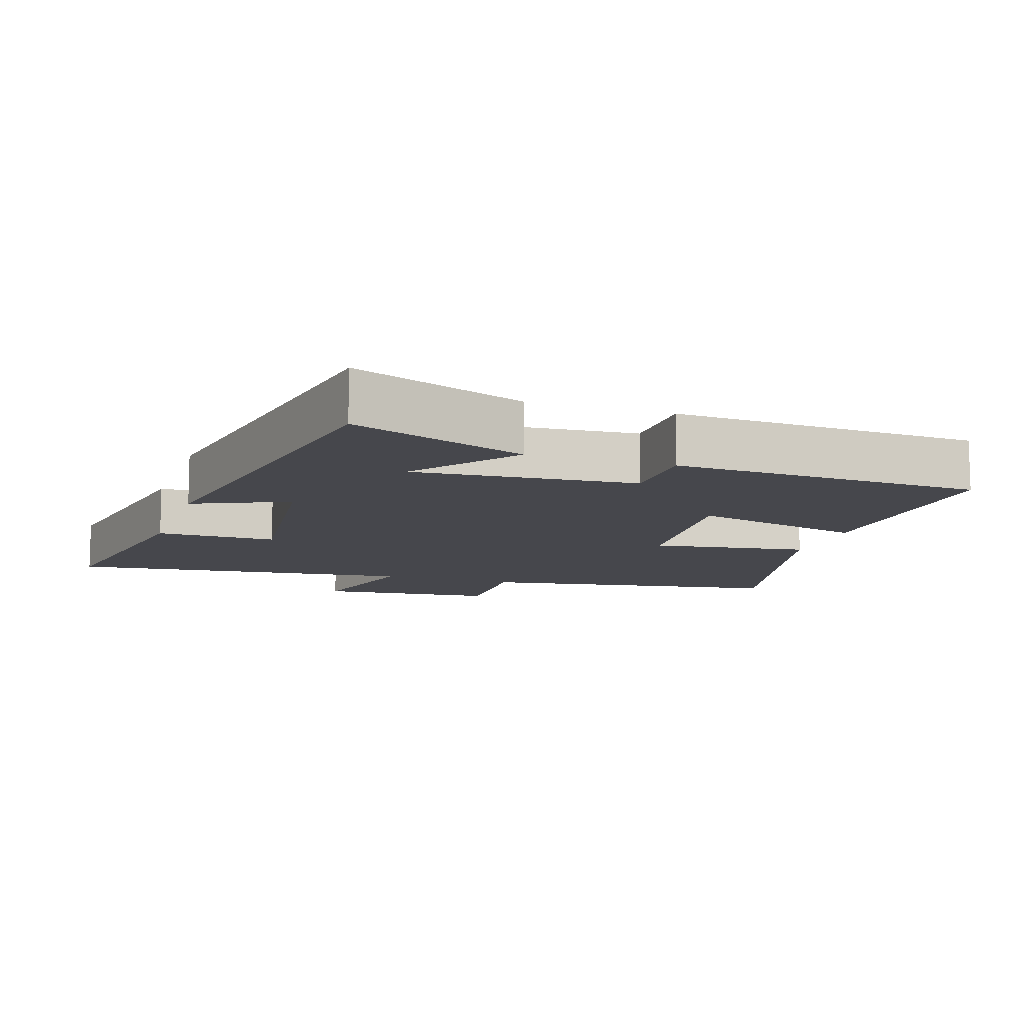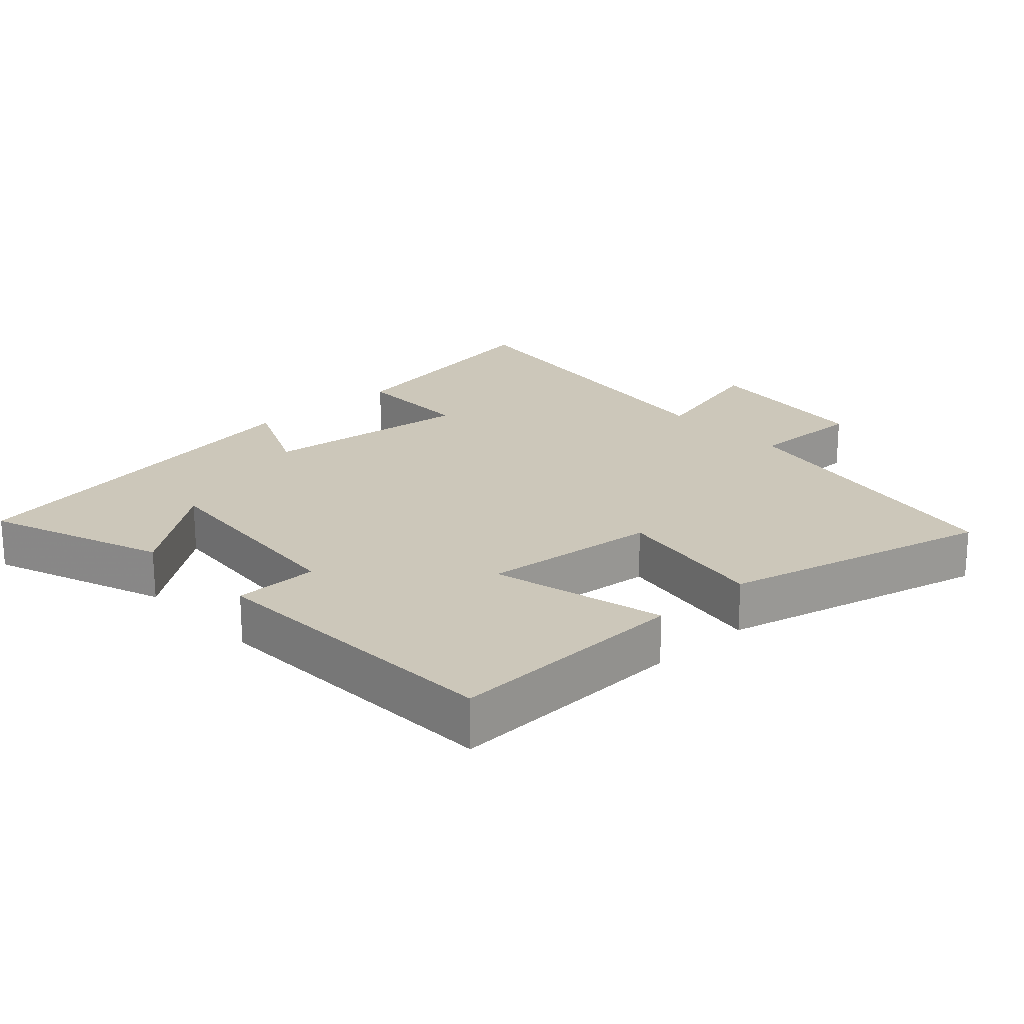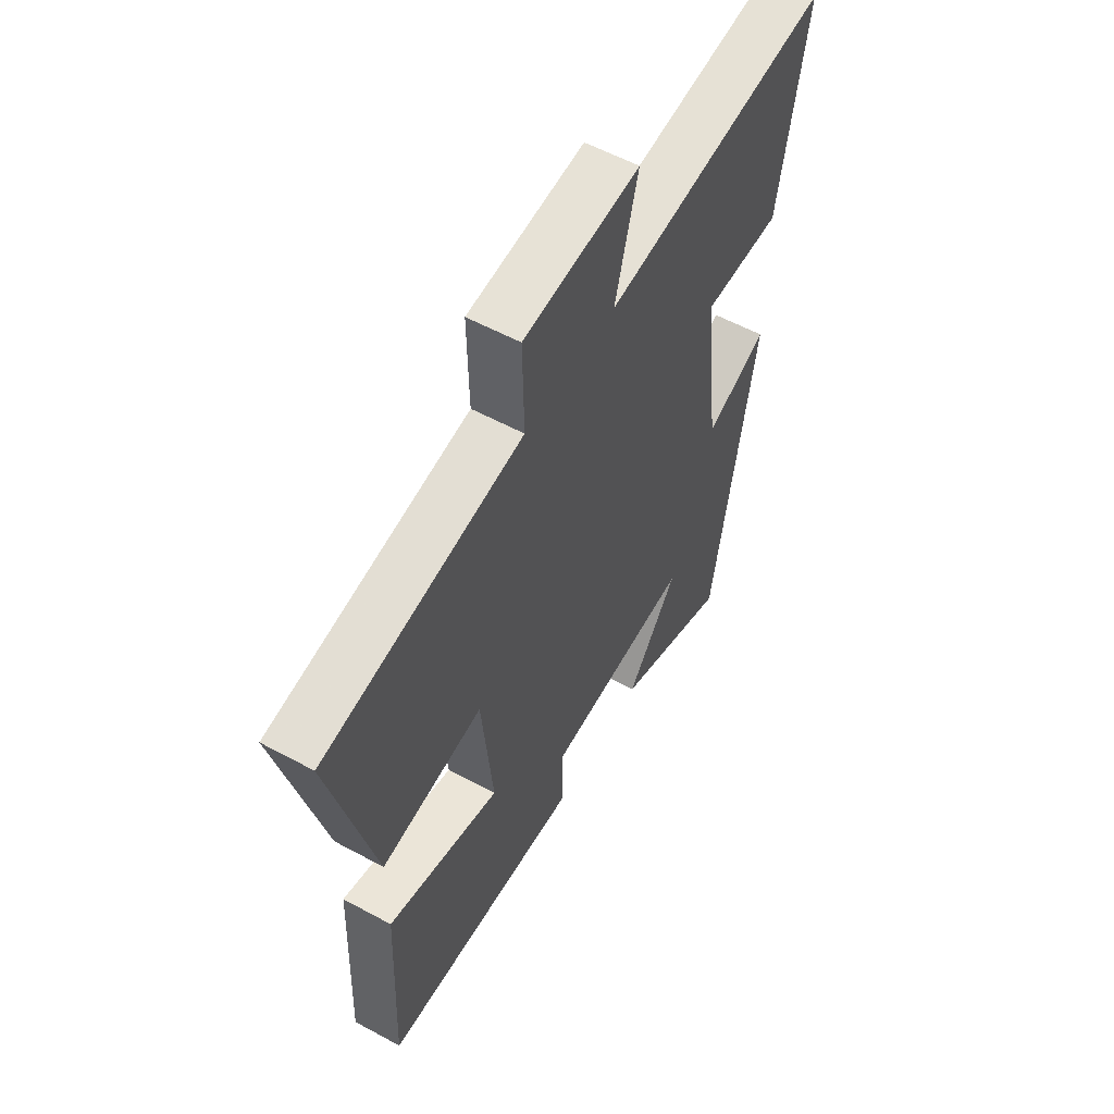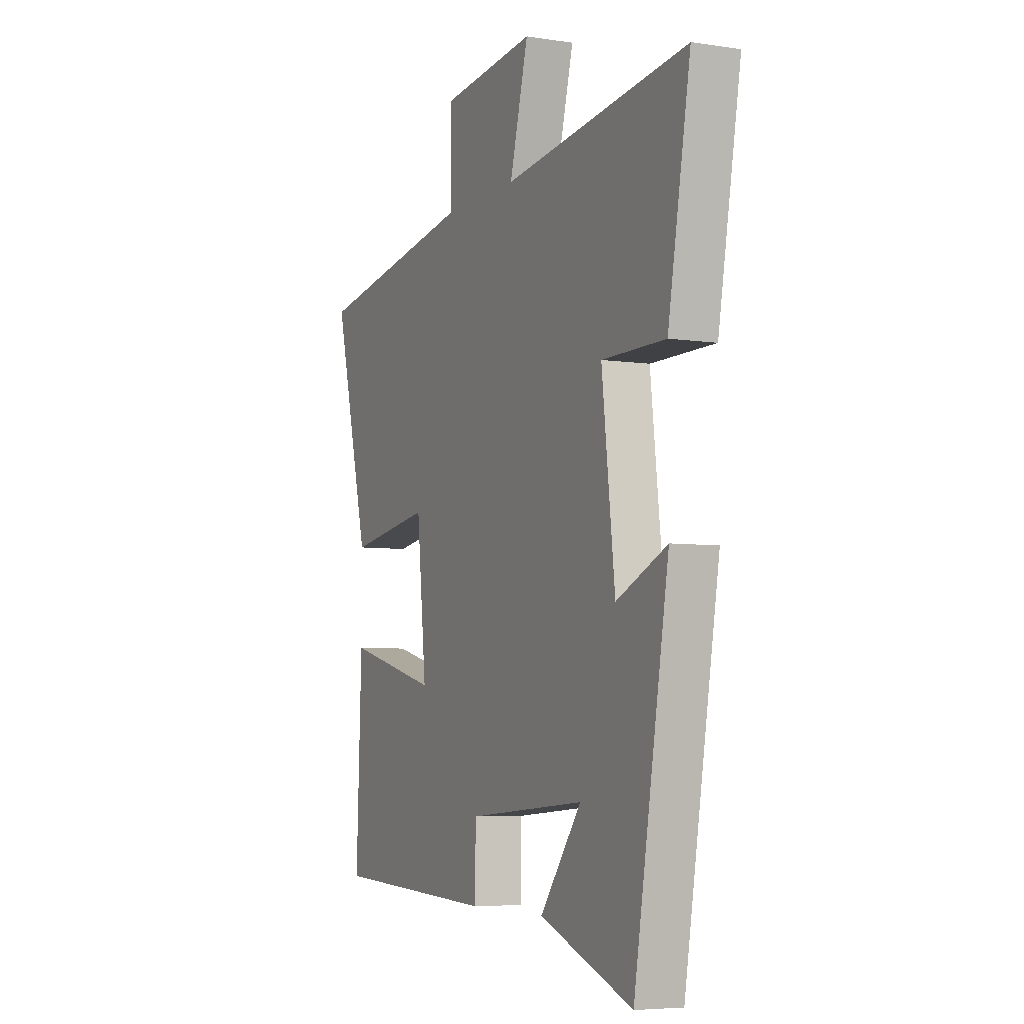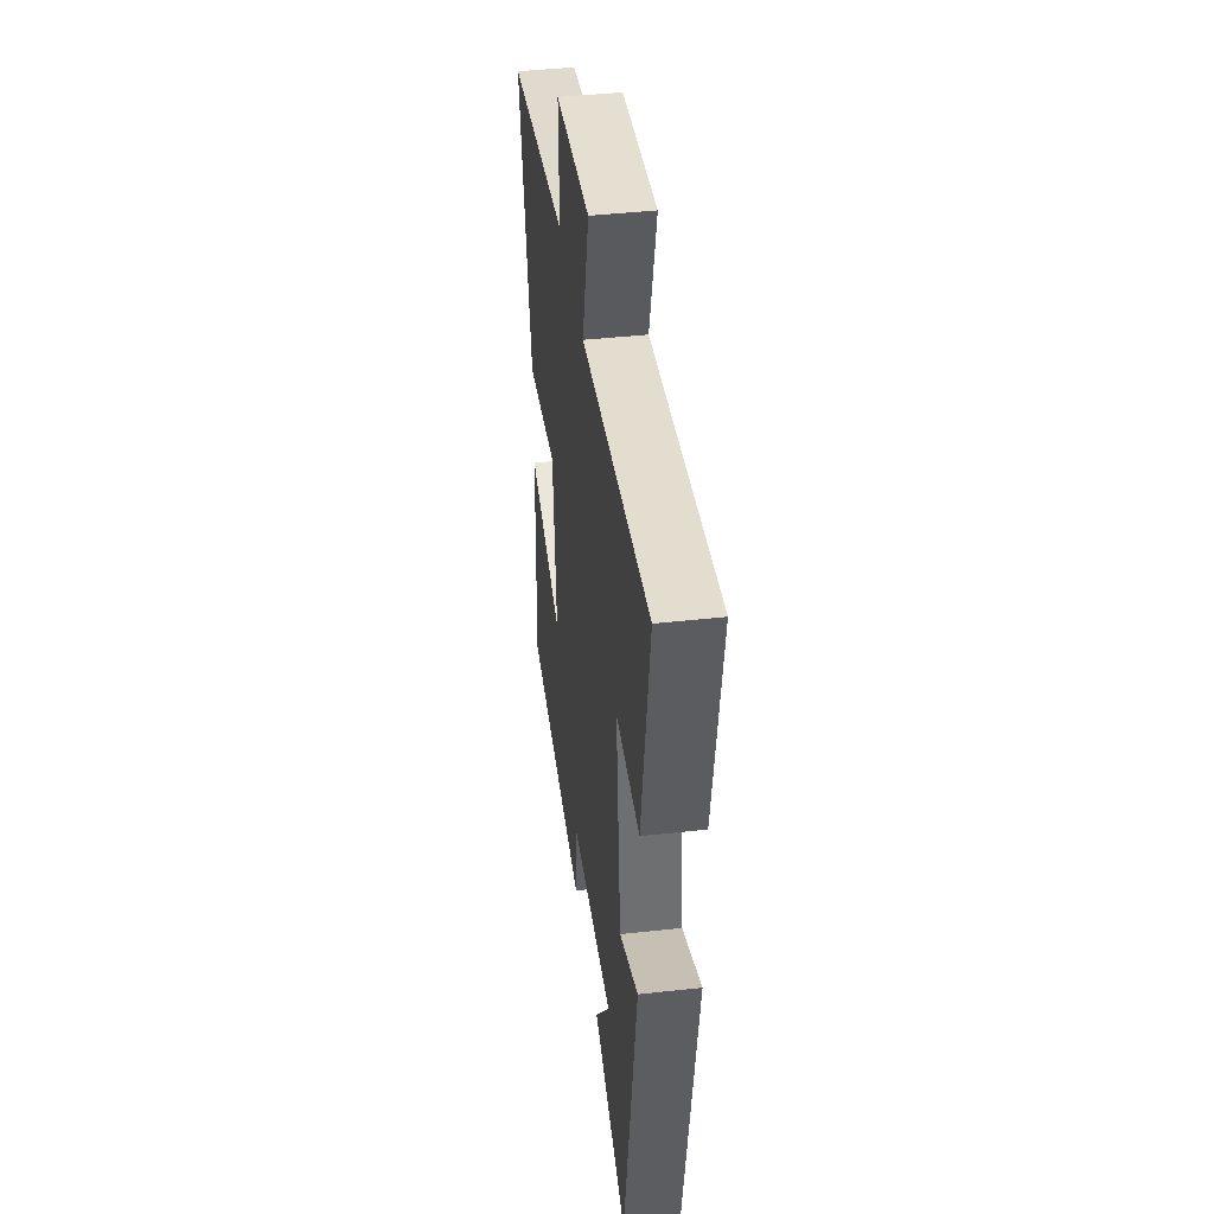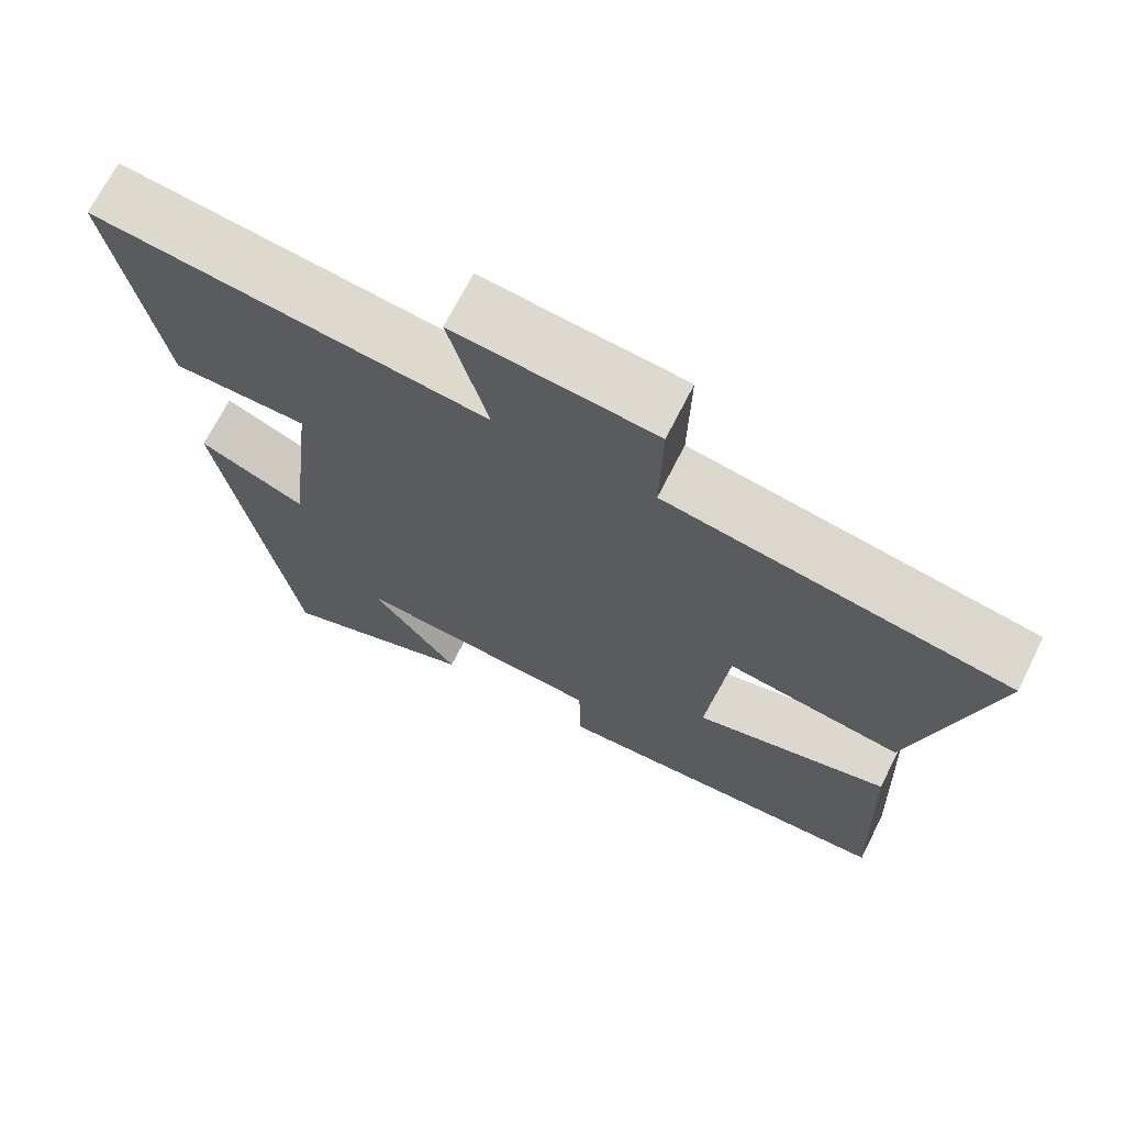
<metadata>
{"format":"obj","ext":"obj","renderer":"f3d","projection":"perspective","resolution":1024,"background":"white","views":[{"elev":-10.9,"azim":161.7,"up":"+Y"},{"elev":21.3,"azim":-132.6,"up":"+Y"},{"elev":56.5,"azim":-60.4,"up":"+Z"},{"elev":-5.7,"azim":64.9,"up":"+Z"},{"elev":42.6,"azim":82.5,"up":"+Z"},{"elev":69.6,"azim":-153.3,"up":"+Z"}]}
</metadata>
<code>
v 0.404 0.07 -0.597
v 0.148 0.07 -0.5
v 0.262 0.07 -0.35
v -0.062 0.07 -0.376
v -0.064 0.07 -0.5
v -0.514 0.07 -0.479
v -0.5 0.07 -0.124
v -0.246 0.07 -0.189
v -0.272 0.07 0.069
v -0.5 0.07 0.034
v -0.597 0.07 0.426
v -0.152 0.07 0.5
v -0.155 0.07 0.667
v 0.105 0.07 0.693
v 0.054 0.07 0.5
v 0.562 0.07 0.56
v 0.5 0.07 0.21
v 0.325 0.07 0.21
v 0.361 0.07 -0.1
v 0.5 0.07 -0.038
v 0.404 0 -0.597
v 0.148 0 -0.5
v 0.262 0 -0.35
v -0.062 0 -0.376
v -0.064 0 -0.5
v -0.514 0 -0.479
v -0.5 0 -0.124
v -0.246 0 -0.189
v -0.272 0 0.069
v -0.5 0 0.034
v -0.597 0 0.426
v -0.152 0 0.5
v -0.155 0 0.667
v 0.105 0 0.693
v 0.054 0 0.5
v 0.562 0 0.56
v 0.5 0 0.21
v 0.325 0 0.21
v 0.361 0 -0.1
v 0.5 0 -0.038
f 19 20 1
f 18 19 1
f 15 16 17 18
f 15 18 1
f 12 13 14 15
f 11 12 15
f 10 11 15
f 9 10 15
f 8 9 15
f 6 7 8
f 5 6 8
f 4 5 8
f 3 4 8 15
f 1 2 3
f 1 3 15
f 21 40 39
f 21 39 38
f 38 37 36 35
f 21 38 35
f 35 34 33 32
f 35 32 31
f 35 31 30
f 35 30 29
f 35 29 28
f 28 27 26
f 28 26 25
f 28 25 24
f 35 28 24 23
f 23 22 21
f 35 23 21
f 1 21 22 2
f 2 22 23 3
f 3 23 24 4
f 4 24 25 5
f 5 25 26 6
f 6 26 27 7
f 7 27 28 8
f 8 28 29 9
f 9 29 30 10
f 10 30 31 11
f 11 31 32 12
f 12 32 33 13
f 13 33 34 14
f 14 34 35 15
f 15 35 36 16
f 16 36 37 17
f 17 37 38 18
f 18 38 39 19
f 19 39 40 20
f 20 40 21 1

</code>
